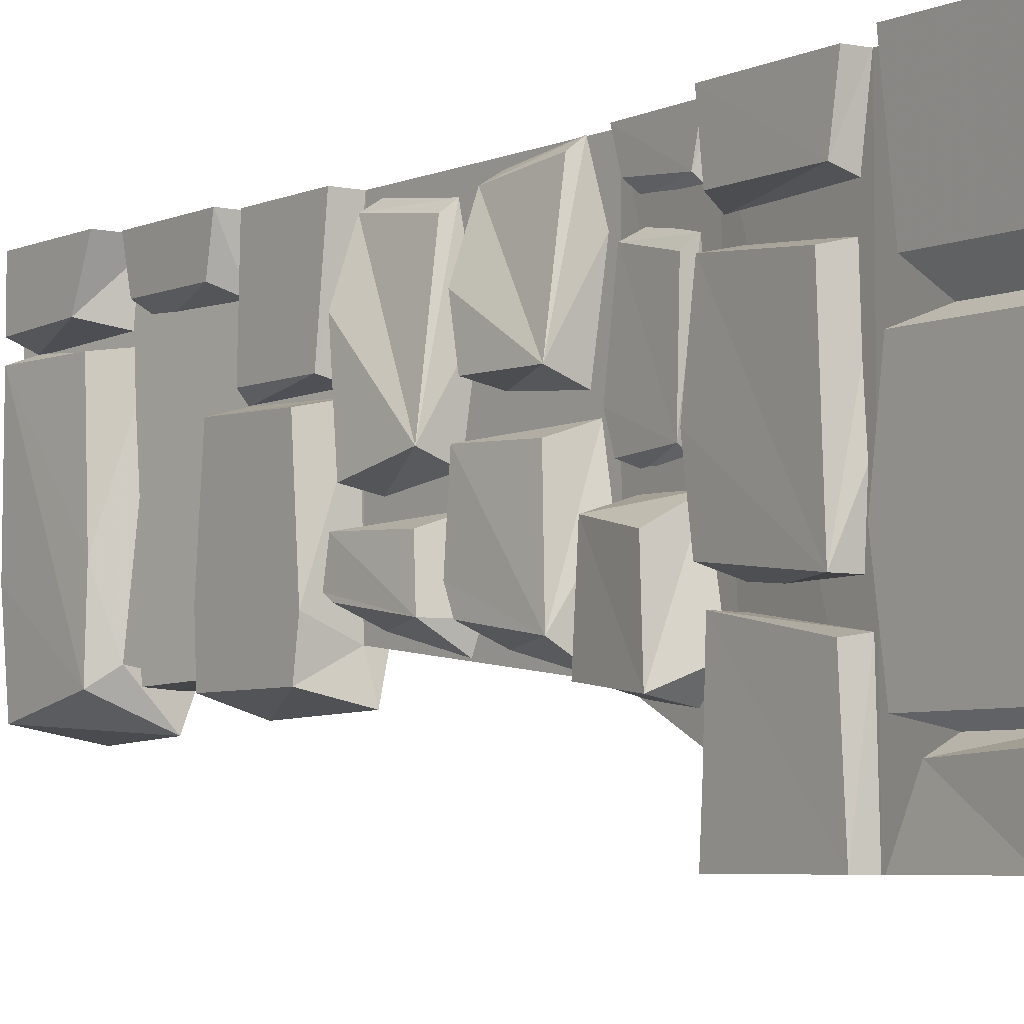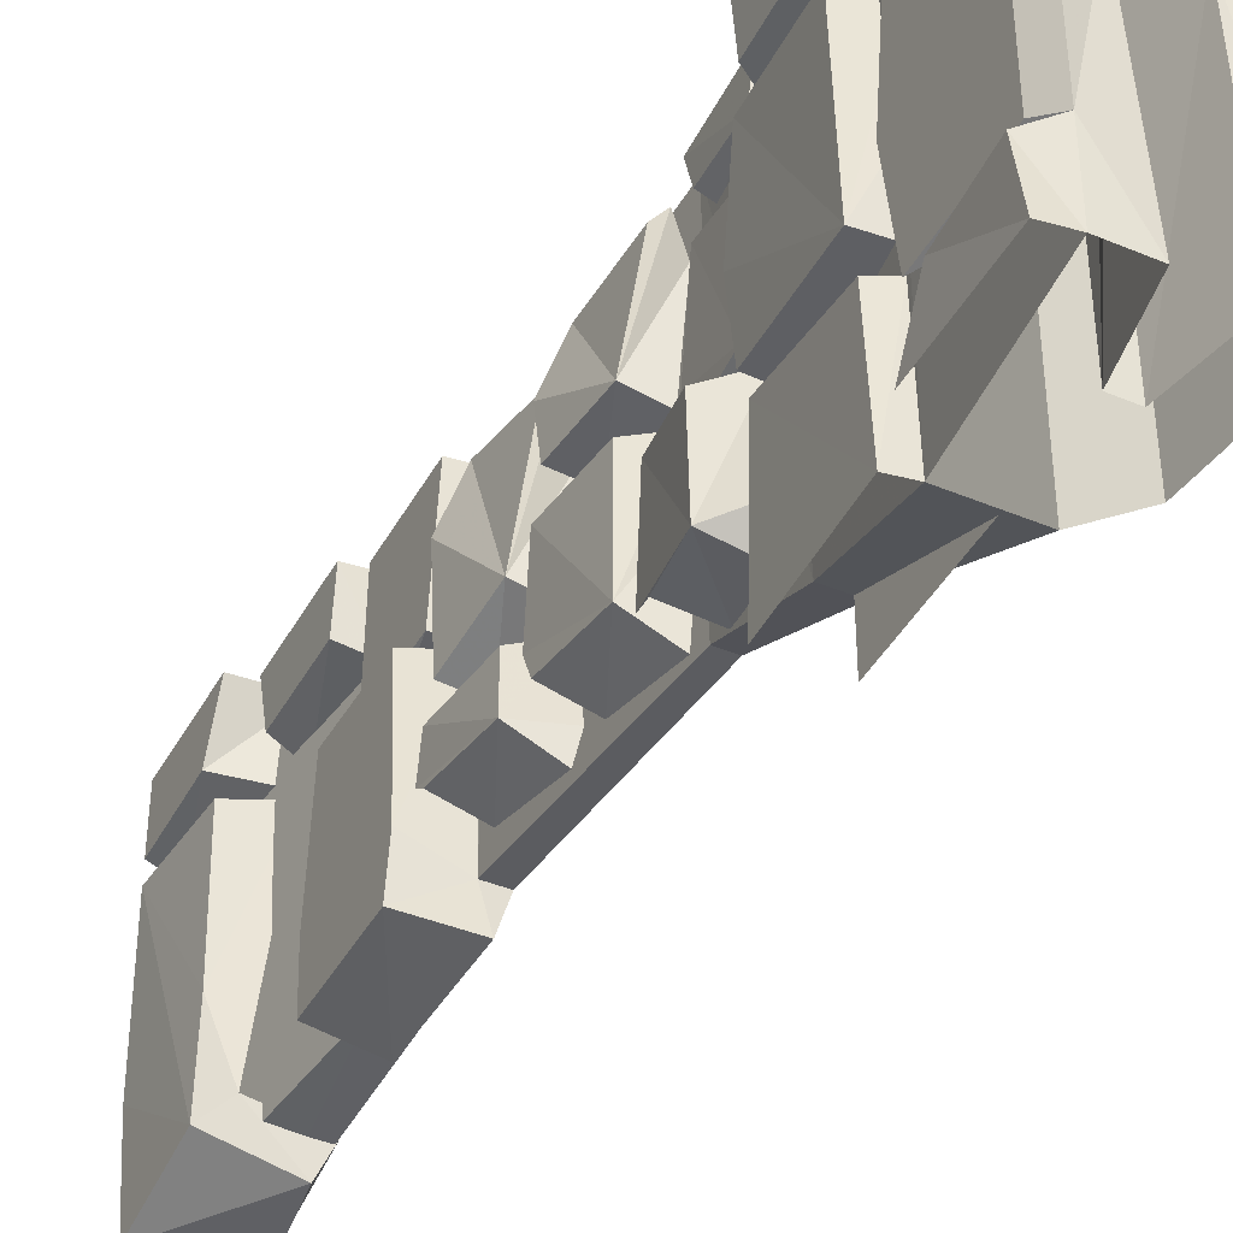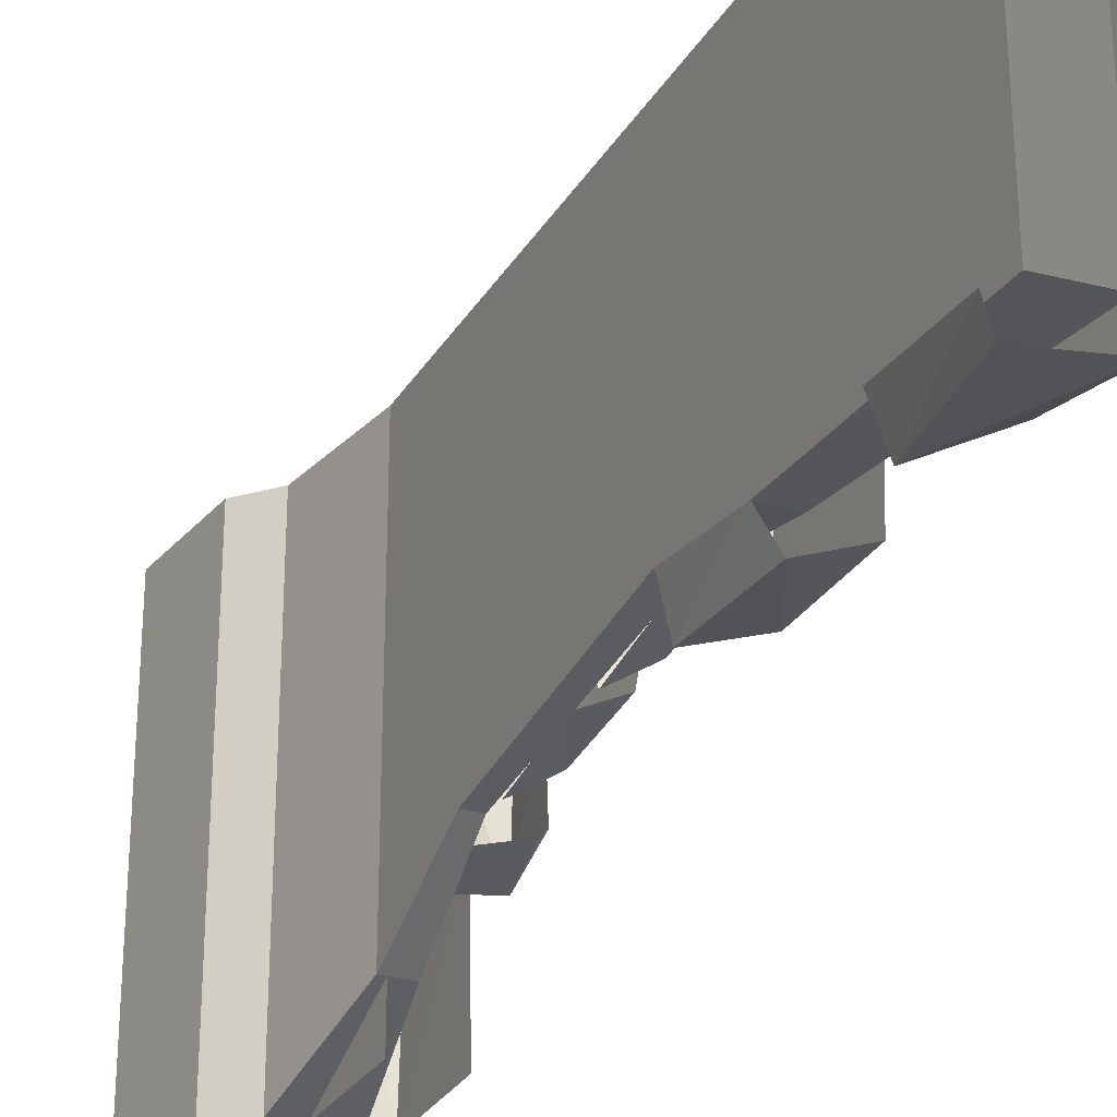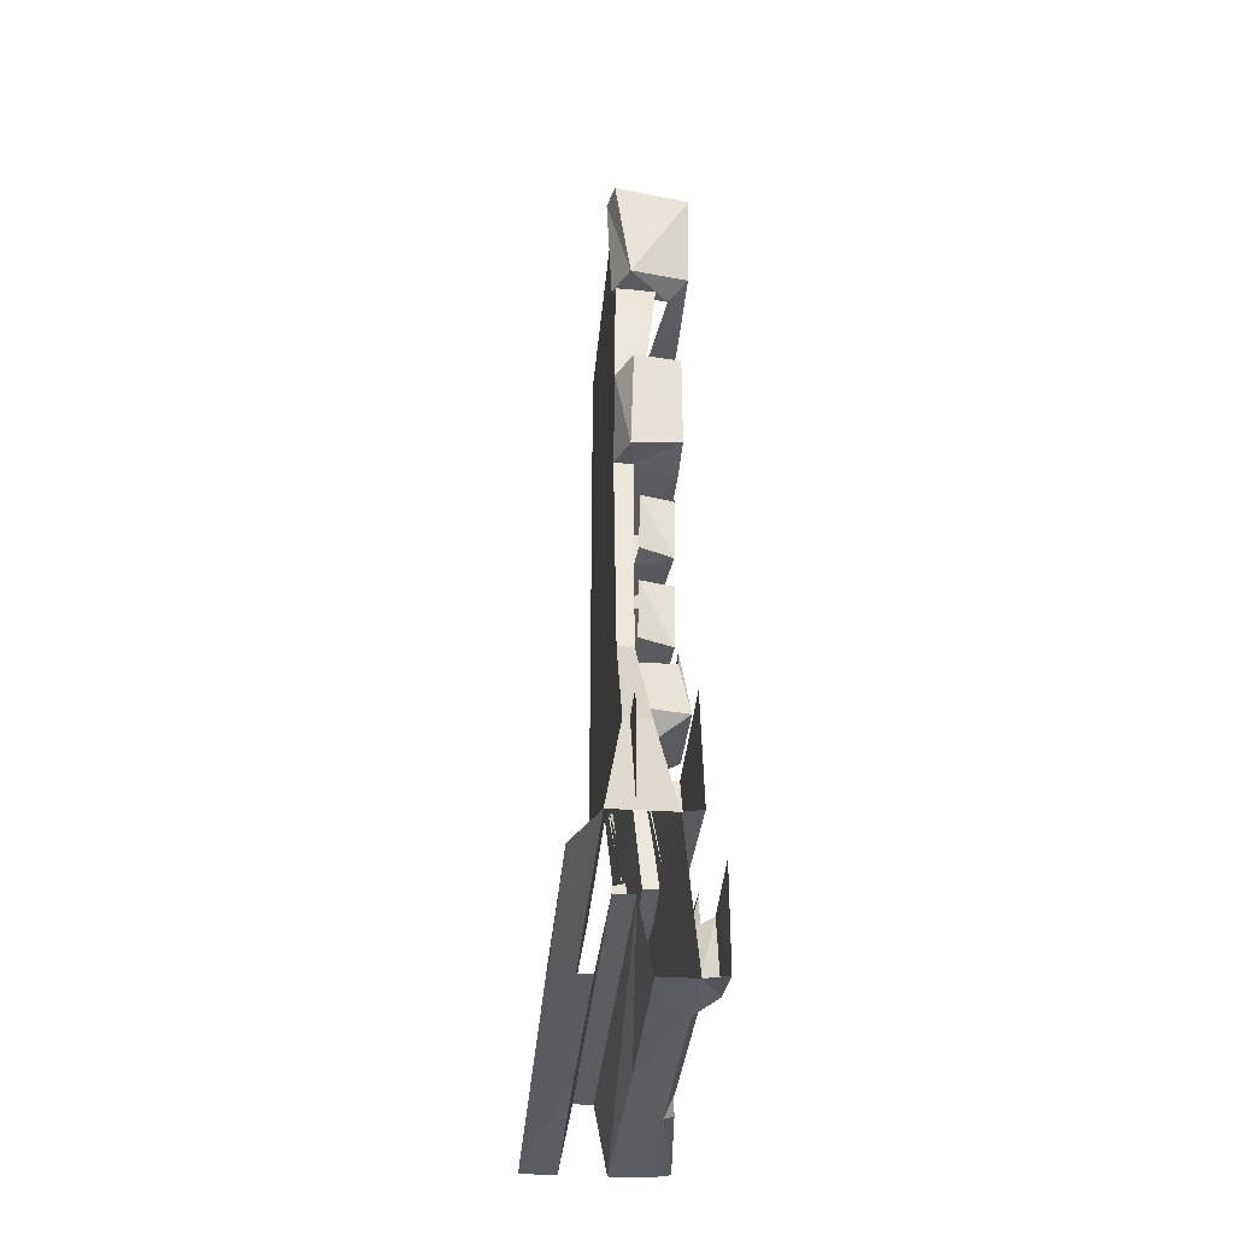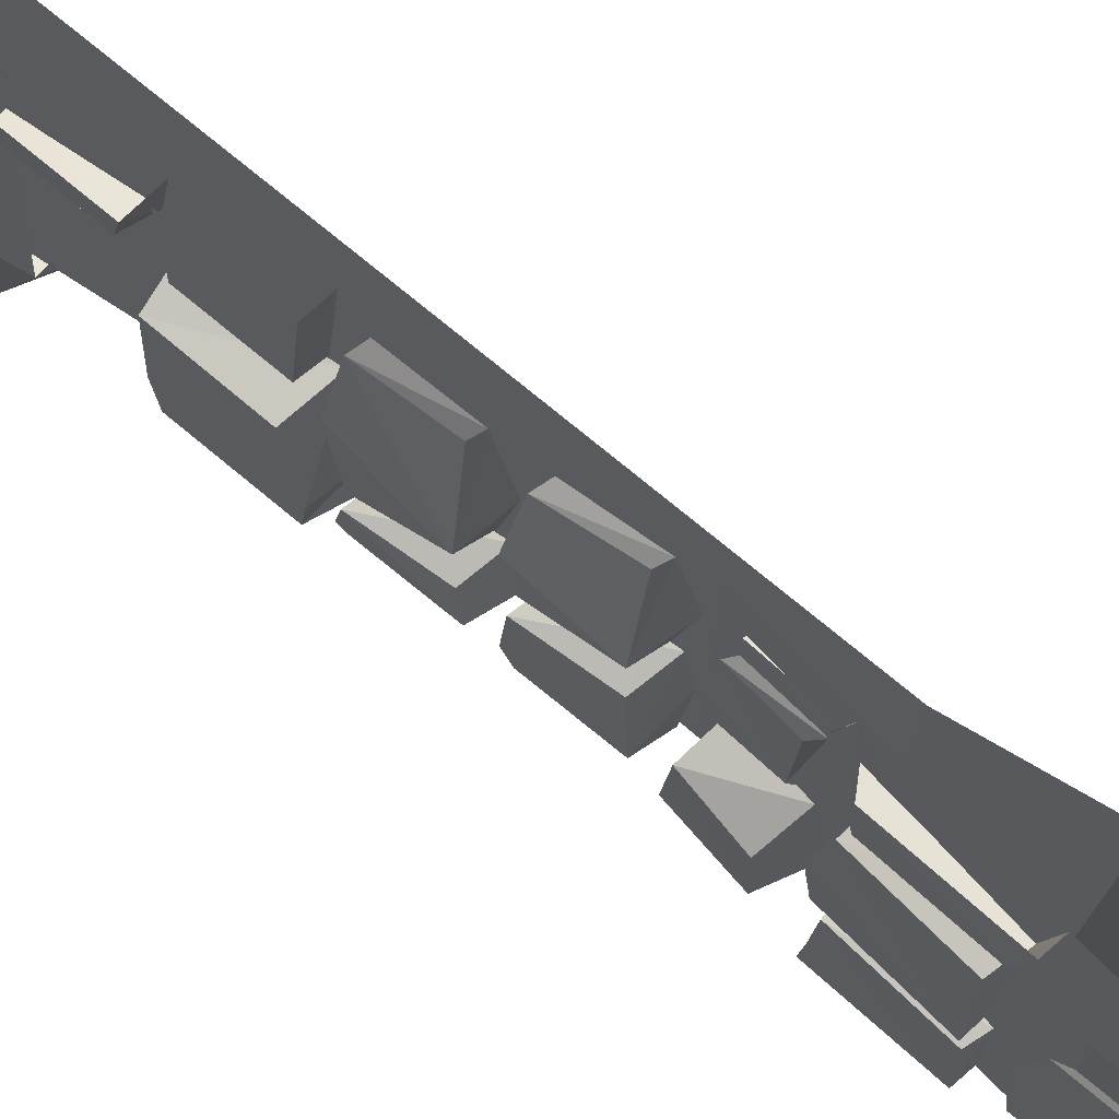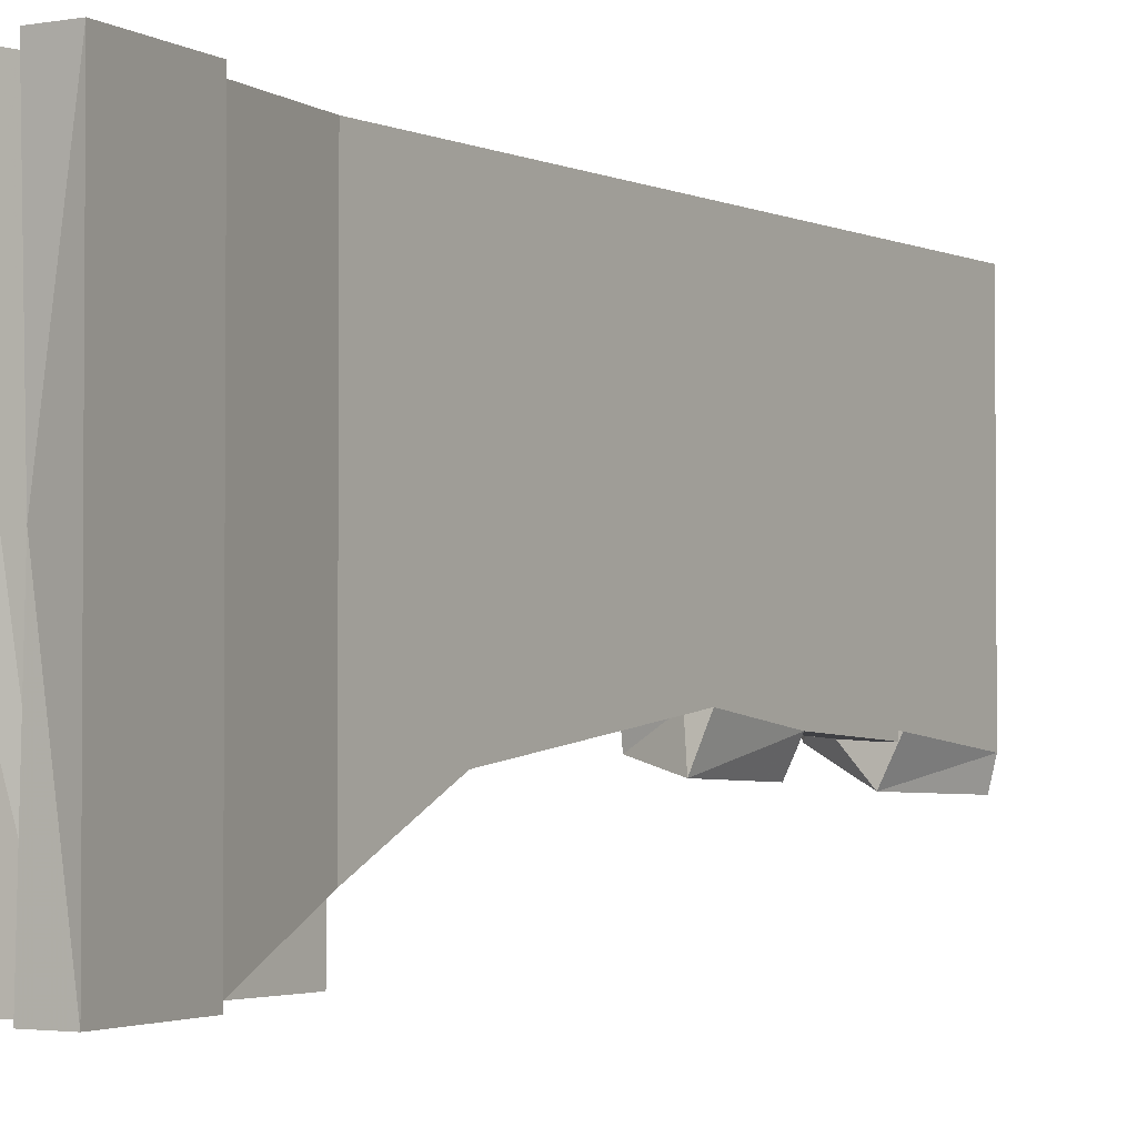
<metadata>
{"format":"obj","ext":"obj","renderer":"f3d","projection":"perspective","resolution":1024,"background":"white","views":[{"elev":-5.7,"azim":-38.6,"up":"+Z"},{"elev":-41.8,"azim":-26.8,"up":"+Z"},{"elev":-28.4,"azim":154.7,"up":"+Z"},{"elev":-35.3,"azim":174.9,"up":"+Y"},{"elev":74.0,"azim":-50.2,"up":"+Z"},{"elev":-2.5,"azim":32.9,"up":"+Z"}]}
</metadata>
<code>
v -0.4531 -1.914 0.3594
v -0.4531 -1.938 0.5
v -0.4453 -1.664 0.5
v -0.4453 -1.68 0.3594
v -0.3672 -1.633 0.3438
v -0.4062 -1.922 0.3438
v -0.4062 -1.945 0.5
v -0.4531 -1.938 -0.5
v -0.4531 -1.922 -0.2188
v -0.4453 -1.68 -0.1719
v -0.4453 -1.672 -0.375
v -0.4453 -1.664 -0.5
v -0.4062 -1.938 -0.2109
v -0.3672 -1.68 -0.1719
v -0.4062 -1.945 -0.5
v -0.3828 -1.586 0.4062
v -0.3828 -1.609 0.5
v -0.375 -1.414 0.5
v -0.375 -1.438 0.4219
v -0.3438 -1.445 0.3984
v -0.3672 -1.594 0.3906
v -0.3672 -1.617 0.5
v -0.4609 -1.578 -0.2734
v -0.4609 -1.57 -0.0625
v -0.4375 -1.422 -0.03125
v -0.4375 -1.406 -0.25
v -0.4375 -1.438 -0.25
v -0.3438 -1.453 -0.2734
v -0.3672 -1.578 -0.2891
v -0.3672 -1.633 -0.2266
v -0.3672 -1.594 -0.007812
v -0.3438 -1.438 0
v -0.4141 -0.7891 0.2266
v -0.4141 -0.8203 0.5
v -0.4141 -0.5938 0.5
v -0.4141 -0.5859 0.2266
v -0.375 -0.5625 0.2031
v -0.3516 -0.7969 0.2109
v -0.3516 -0.8281 0.5
v -0.4609 -0.8203 -0.125
v -0.4609 -0.7969 0.1719
v -0.4609 -0.5703 0.1797
v -0.4609 -0.5469 -0.1016
v -0.4609 -0.5547 -0.2344
v -0.4609 -0.8047 -0.2344
v -0.3516 -0.8281 -0.1719
v -0.3516 -0.8203 0.1953
v -0.4531 -0.3203 0.5
v -0.4453 -0.3359 0.3906
v -0.4453 -0.5469 0.3906
v -0.4531 -0.5781 0.5
v -0.375 -0.5625 0.3672
v -0.375 -0.5859 0.5
v -0.375 -0.3281 0.3594
v -0.5 -0.25 0.3672
v -0.5 -0.3047 0.5
v -0.5 -0.04688 0.5
v -0.5 -0.04688 0.3594
v -0.4375 -0.04688 0.3359
v -0.375 -0.2969 0.3438
v -0.375 -0.3125 0.5
v -0.4844 -0.2734 -0.2188
v -0.4844 -0.2812 -0.01562
v -0.5 -0.04688 0.3125
v -0.4922 -0.03125 -0.03906
v -0.4844 -0.04688 -0.2656
v -0.3359 -0.3203 -0.2891
v -0.4375 -0.3125 -0.1797
v -0.375 -0.2969 0.3281
v -0.4844 -0.2656 0.3125
v -0.4922 -2.039 0.5
v -0.4688 -2.047 0.2266
v -0.4688 -2.258 0.2266
v -0.4922 -2.281 0.5
v -0.4375 -2.289 0.1641
v -0.4375 -2.289 0.5
v -0.3516 -2.289 0.5
v -0.3594 -2.266 0
v -0.3203 -2.125 -0.5
v -0.3203 -2.125 0.5
v -0.2734 -2.125 -0.5
v -0.2734 -2.125 0.5
v -0.2422 -2.273 0
v -0.2422 -2.289 0.5
v -0.1562 -2.289 0.5
v -0.1562 -2.289 -0.5
v -0.1875 -2.023 -0.5
v -0.1875 -2.023 0.5
v -0.2578 -1.945 -0.5
v -0.2578 -1.945 0.5
v -0.3047 -1.664 -0.3828
v -0.3047 -1.664 0.5
v -0.3047 -1.398 -0.25
v -0.3047 -1.398 0.5
v -0.3047 -0.8281 -0.1719
v -0.3047 -0.8281 0.5
v -0.3047 -0.5859 -0.2031
v -0.3047 -0.5859 0.5
v -0.3047 0 -0.2344
v -0.3047 0 0.5
v -0.4375 -2.109 0.1641
v -0.4609 -2.016 0.1406
v -0.4609 -1.984 -0.08594
v -0.4609 -2.242 -0.3125
v -0.4609 -2.242 0.1406
v -0.4375 -2.289 -0.3359
v -0.4375 -2.109 -0.3359
v -0.4844 -2.094 -0.3672
v -0.4922 -2.258 -0.3594
v -0.4375 -2.289 -0.5
v -0.3516 -2.289 -0.5
v -0.4609 -2.016 -0.3125
v -0.4922 -2.039 -0.5
v -0.4922 -2.281 -0.5
v -0.3828 -1.555 0.05469
v -0.3828 -1.562 0.3047
v -0.375 -1.43 0.3359
v -0.375 -1.398 0.1172
v -0.375 -1.422 0.04688
v -0.3438 -1.445 0.03125
v -0.3672 -1.562 0.03906
v -0.3672 -1.609 0.125
v -0.3672 -1.586 0.3281
v -0.3438 -1.461 0.3594
v -0.4219 -1.328 0.1797
v -0.375 -1.32 0.4766
v -0.3906 -1.148 0.4531
v -0.4375 -1.141 0.3047
v -0.4375 -1.164 0.1797
v -0.3594 -1.172 0.1641
v -0.3516 -1.344 0.1484
v -0.3516 -1.383 0.3594
v -0.3516 -1.336 0.5
v -0.3594 -1.164 0.4766
v -0.4375 -1.352 -0.1875
v -0.4297 -1.336 0.07812
v -0.4453 -1.156 0.08594
v -0.4453 -1.141 -0.1016
v -0.4453 -1.164 -0.1562
v -0.3594 -1.18 -0.1953
v -0.3516 -1.367 -0.2422
v -0.3438 -1.383 -0.02344
v -0.3438 -1.359 0.1094
v -0.3594 -1.18 0.1016
v -0.4609 -1.914 -0.1406
v -0.4609 -1.898 0.2578
v -0.4453 -1.664 0.2812
v -0.4453 -1.633 0.0625
v -0.4453 -1.656 -0.1094
v -0.3438 -1.68 -0.1406
v -0.3672 -1.922 -0.1406
v -0.3672 -1.938 0.07812
v -0.3672 -1.922 0.2812
v -0.3438 -1.68 0.3047
v -0.4375 0 0.5
v -0.4375 0 -0.2266
v -0.375 -0.5859 -0.2031
v -0.3438 -1.398 -0.25
v -0.3438 -1.398 0.5
v -0.3672 -1.664 -0.3828
v -0.2812 -0.04688 -0.2344
v -0.2969 -0.3125 -0.2031
v -0.2969 -0.04688 -0.2969
v -0.3438 -0.5781 -0.2734
v -0.3359 -0.8438 -0.2656
v -0.2422 -2.289 -0.5
v -0.4297 -1.055 0.09375
v -0.3828 -1.047 0.4297
v -0.3984 -0.875 0.4531
v -0.4453 -0.8672 0.3047
v -0.4453 -0.8906 0.05469
v -0.3672 -0.8984 0.03906
v -0.3594 -1.07 0.0625
v -0.3594 -1.109 0.2656
v -0.3594 -1.062 0.4531
v -0.3672 -0.8906 0.4766
v -0.4453 -1.078 -0.1484
v -0.4375 -1.062 -0.02344
v -0.4531 -0.8828 -0.01562
v -0.4531 -0.8672 -0.1016
v -0.4531 -0.8906 -0.1172
v -0.3672 -0.9062 -0.1562
v -0.3594 -1.094 -0.2031
v -0.3516 -1.109 -0.1484
v -0.3516 -1.086 0.007812
v -0.3672 -0.9062 0
v -0.3203 -1.938 -0.5
v -0.3203 -1.664 -0.5
v -0.3203 -1.664 -0.3828
f 1 2 3
f 1 3 4
f 8 9 10
f 8 10 11
f 8 11 12
f 33 34 35
f 33 35 36
f 187 188 189
f 1 4 5
f 1 5 6
f 13 14 10
f 13 10 9
f 13 9 8
f 13 8 15
f 23 27 28
f 23 28 29
f 23 29 30
f 23 30 31
f 23 31 24
f 24 31 25
f 25 31 32
f 51 50 52
f 51 52 53
f 55 58 59
f 55 59 60
f 64 70 69
f 64 69 59
f 101 75 73
f 101 73 72
f 102 105 75
f 102 75 101
f 106 104 107
f 106 107 108
f 106 108 109
f 107 104 112
f 145 149 150
f 145 150 151
f 145 151 152
f 145 152 153
f 145 153 146
f 146 153 147
f 147 153 154
f 155 156 157
f 155 157 53
f 53 157 46
f 53 46 39
f 39 46 158
f 39 158 159
f 159 158 160
f 159 160 22
f 22 160 15
f 22 15 7
f 157 97 46
f 46 97 95
f 46 95 158
f 158 95 93
f 158 93 160
f 160 93 91
f 1 6 7
f 1 7 2
f 33 36 37
f 33 37 38
f 33 38 39
f 33 39 34
f 40 45 46
f 40 46 47
f 40 47 41
f 41 47 42
f 42 47 37
f 115 116 117
f 115 117 118
f 115 118 119
f 115 119 120
f 115 120 121
f 115 121 122
f 115 122 123
f 115 123 116
f 116 123 117
f 117 123 124
f 7 15 110
f 7 110 76
f 46 45 165
f 46 165 95
f 16 17 18
f 16 18 19
f 16 19 20
f 16 20 21
f 16 21 22
f 16 22 17
f 23 24 25
f 23 25 26
f 23 26 27
f 40 41 42
f 40 42 43
f 40 43 44
f 40 44 45
f 48 49 50
f 48 50 51
f 90 89 91
f 90 91 92
f 125 126 127
f 125 127 128
f 125 128 129
f 164 165 45
f 164 45 44
f 167 168 169
f 167 169 170
f 167 170 171
f 54 52 50
f 54 50 49
f 55 60 61
f 55 61 56
f 62 67 68
f 62 68 63
f 63 68 69
f 63 69 70
f 135 139 140
f 135 140 141
f 135 141 142
f 135 142 143
f 135 143 136
f 136 143 137
f 137 143 144
f 160 91 15
f 15 91 89
f 68 67 162
f 177 181 182
f 177 182 183
f 177 183 184
f 177 184 185
f 177 185 178
f 178 185 179
f 179 185 186
f 55 56 57
f 55 57 58
f 62 63 64
f 62 64 65
f 62 65 66
f 62 66 67
f 63 70 64
f 161 162 67
f 161 67 163
f 163 67 66
f 71 72 73
f 71 73 74
f 74 73 75
f 74 75 76
f 76 75 77
f 77 75 78
f 84 83 85
f 85 83 86
f 85 86 87
f 85 87 88
f 106 75 105
f 106 105 104
f 106 109 110
f 106 110 111
f 106 111 78
f 106 78 75
f 108 113 114
f 108 114 109
f 109 114 110
f 166 86 83
f 77 78 79
f 77 79 80
f 82 81 83
f 82 83 84
f 166 83 81
f 111 79 78
f 80 79 81
f 80 81 82
f 88 87 89
f 88 89 90
f 92 91 93
f 92 93 94
f 94 93 95
f 94 95 96
f 98 97 99
f 98 99 100
f 96 95 97
f 96 97 98
f 95 165 97
f 97 165 164
f 102 103 104
f 102 104 105
f 112 104 103
f 125 129 130
f 125 130 131
f 125 131 132
f 125 132 133
f 125 133 126
f 126 133 127
f 127 133 134
f 157 156 99
f 157 99 97
f 167 171 172
f 167 172 173
f 167 173 174
f 167 174 175
f 167 175 168
f 168 175 169
f 169 175 176
f 135 136 137
f 135 137 138
f 135 138 139
f 145 146 147
f 145 147 148
f 145 148 149
f 177 178 179
f 177 179 180
f 177 180 181

</code>
